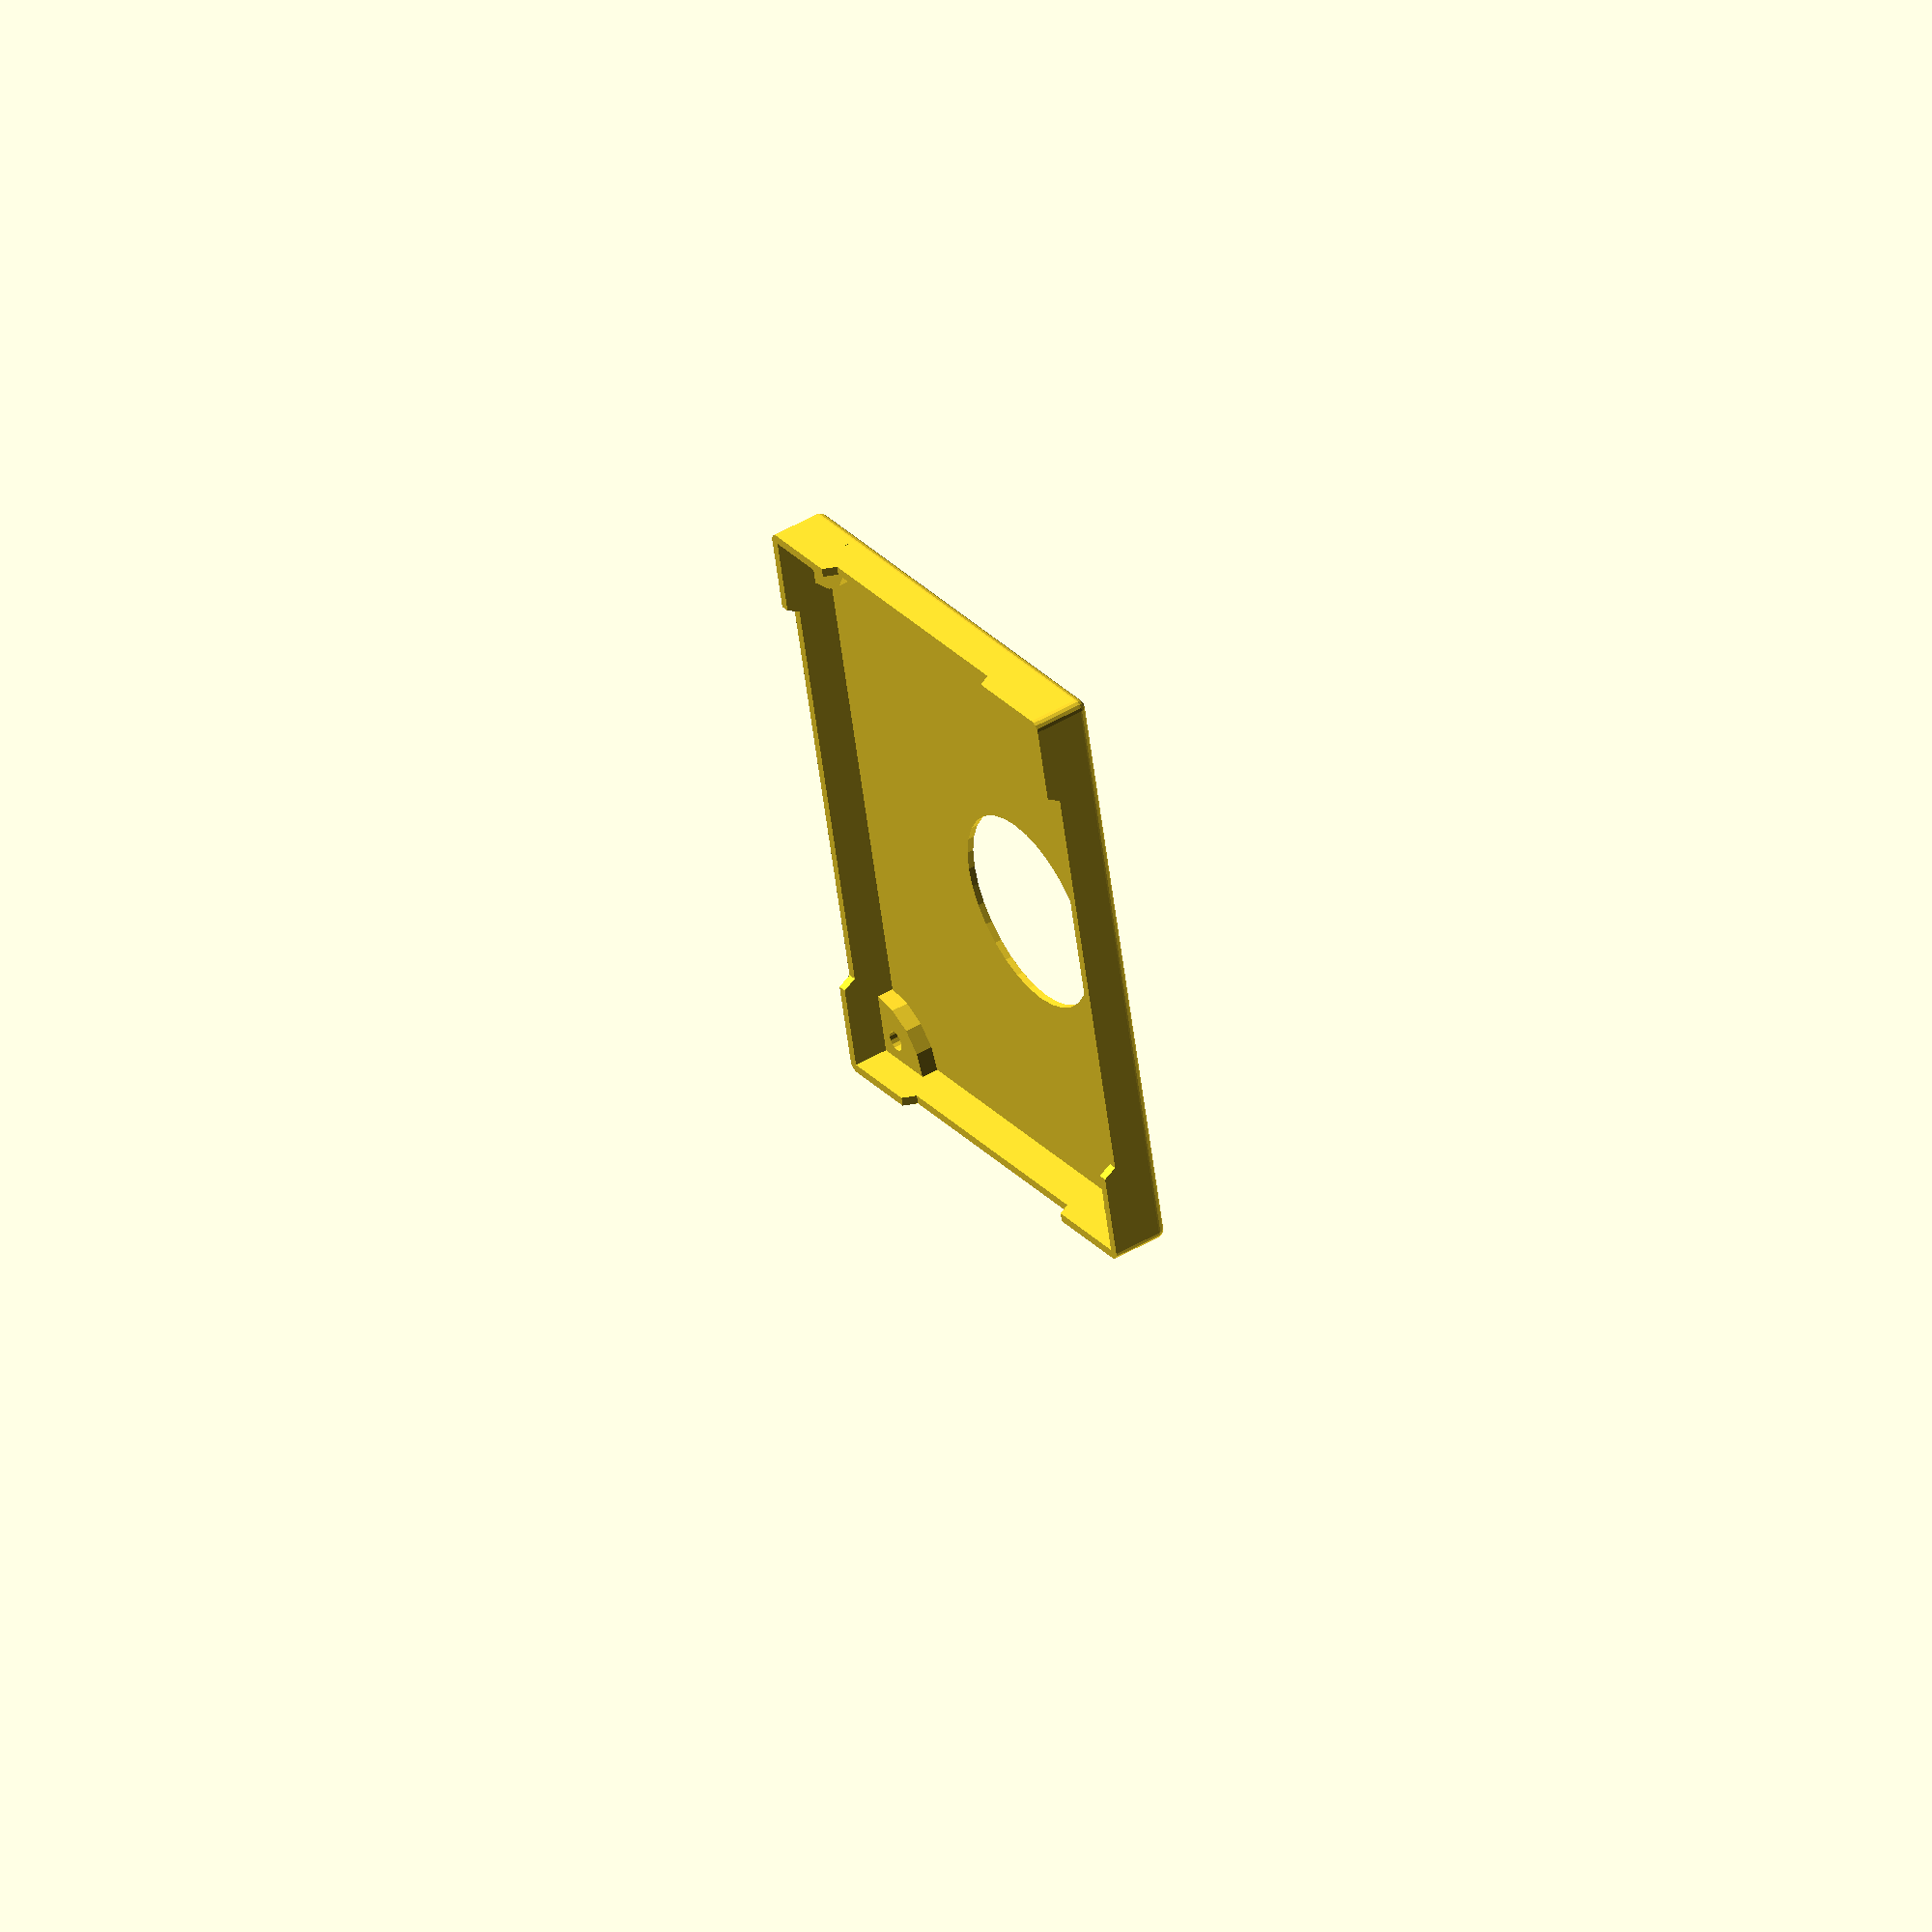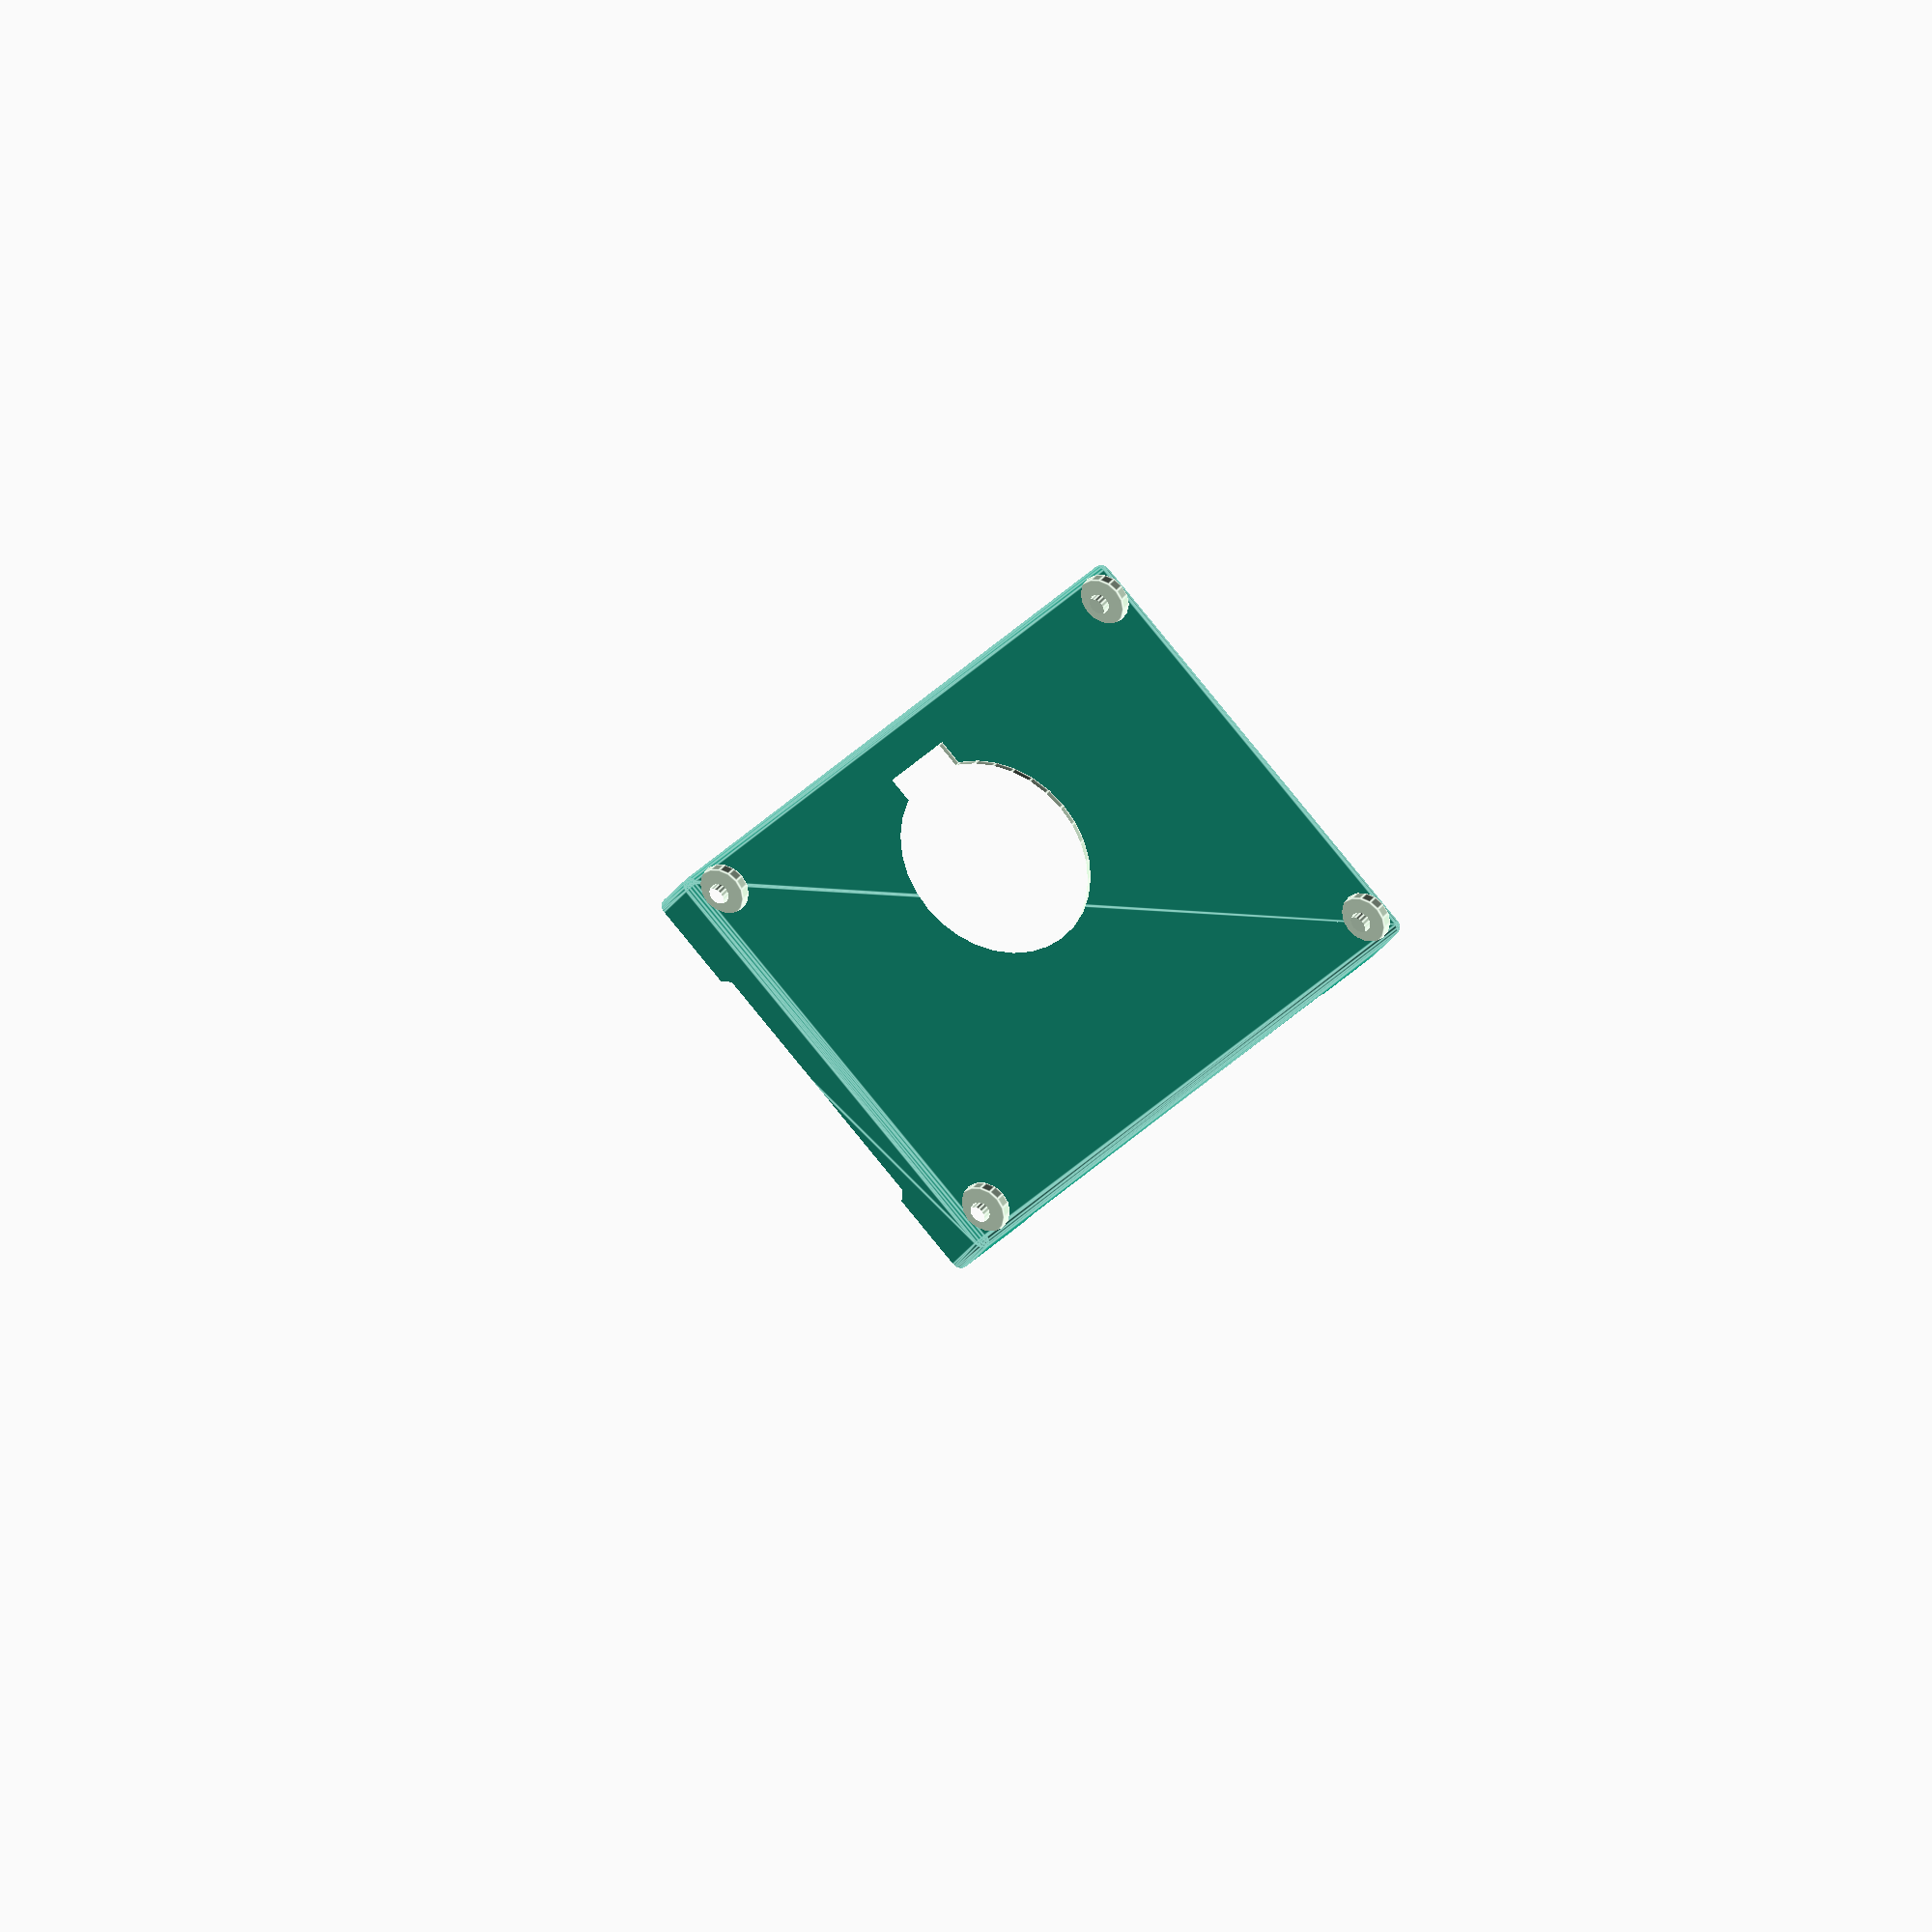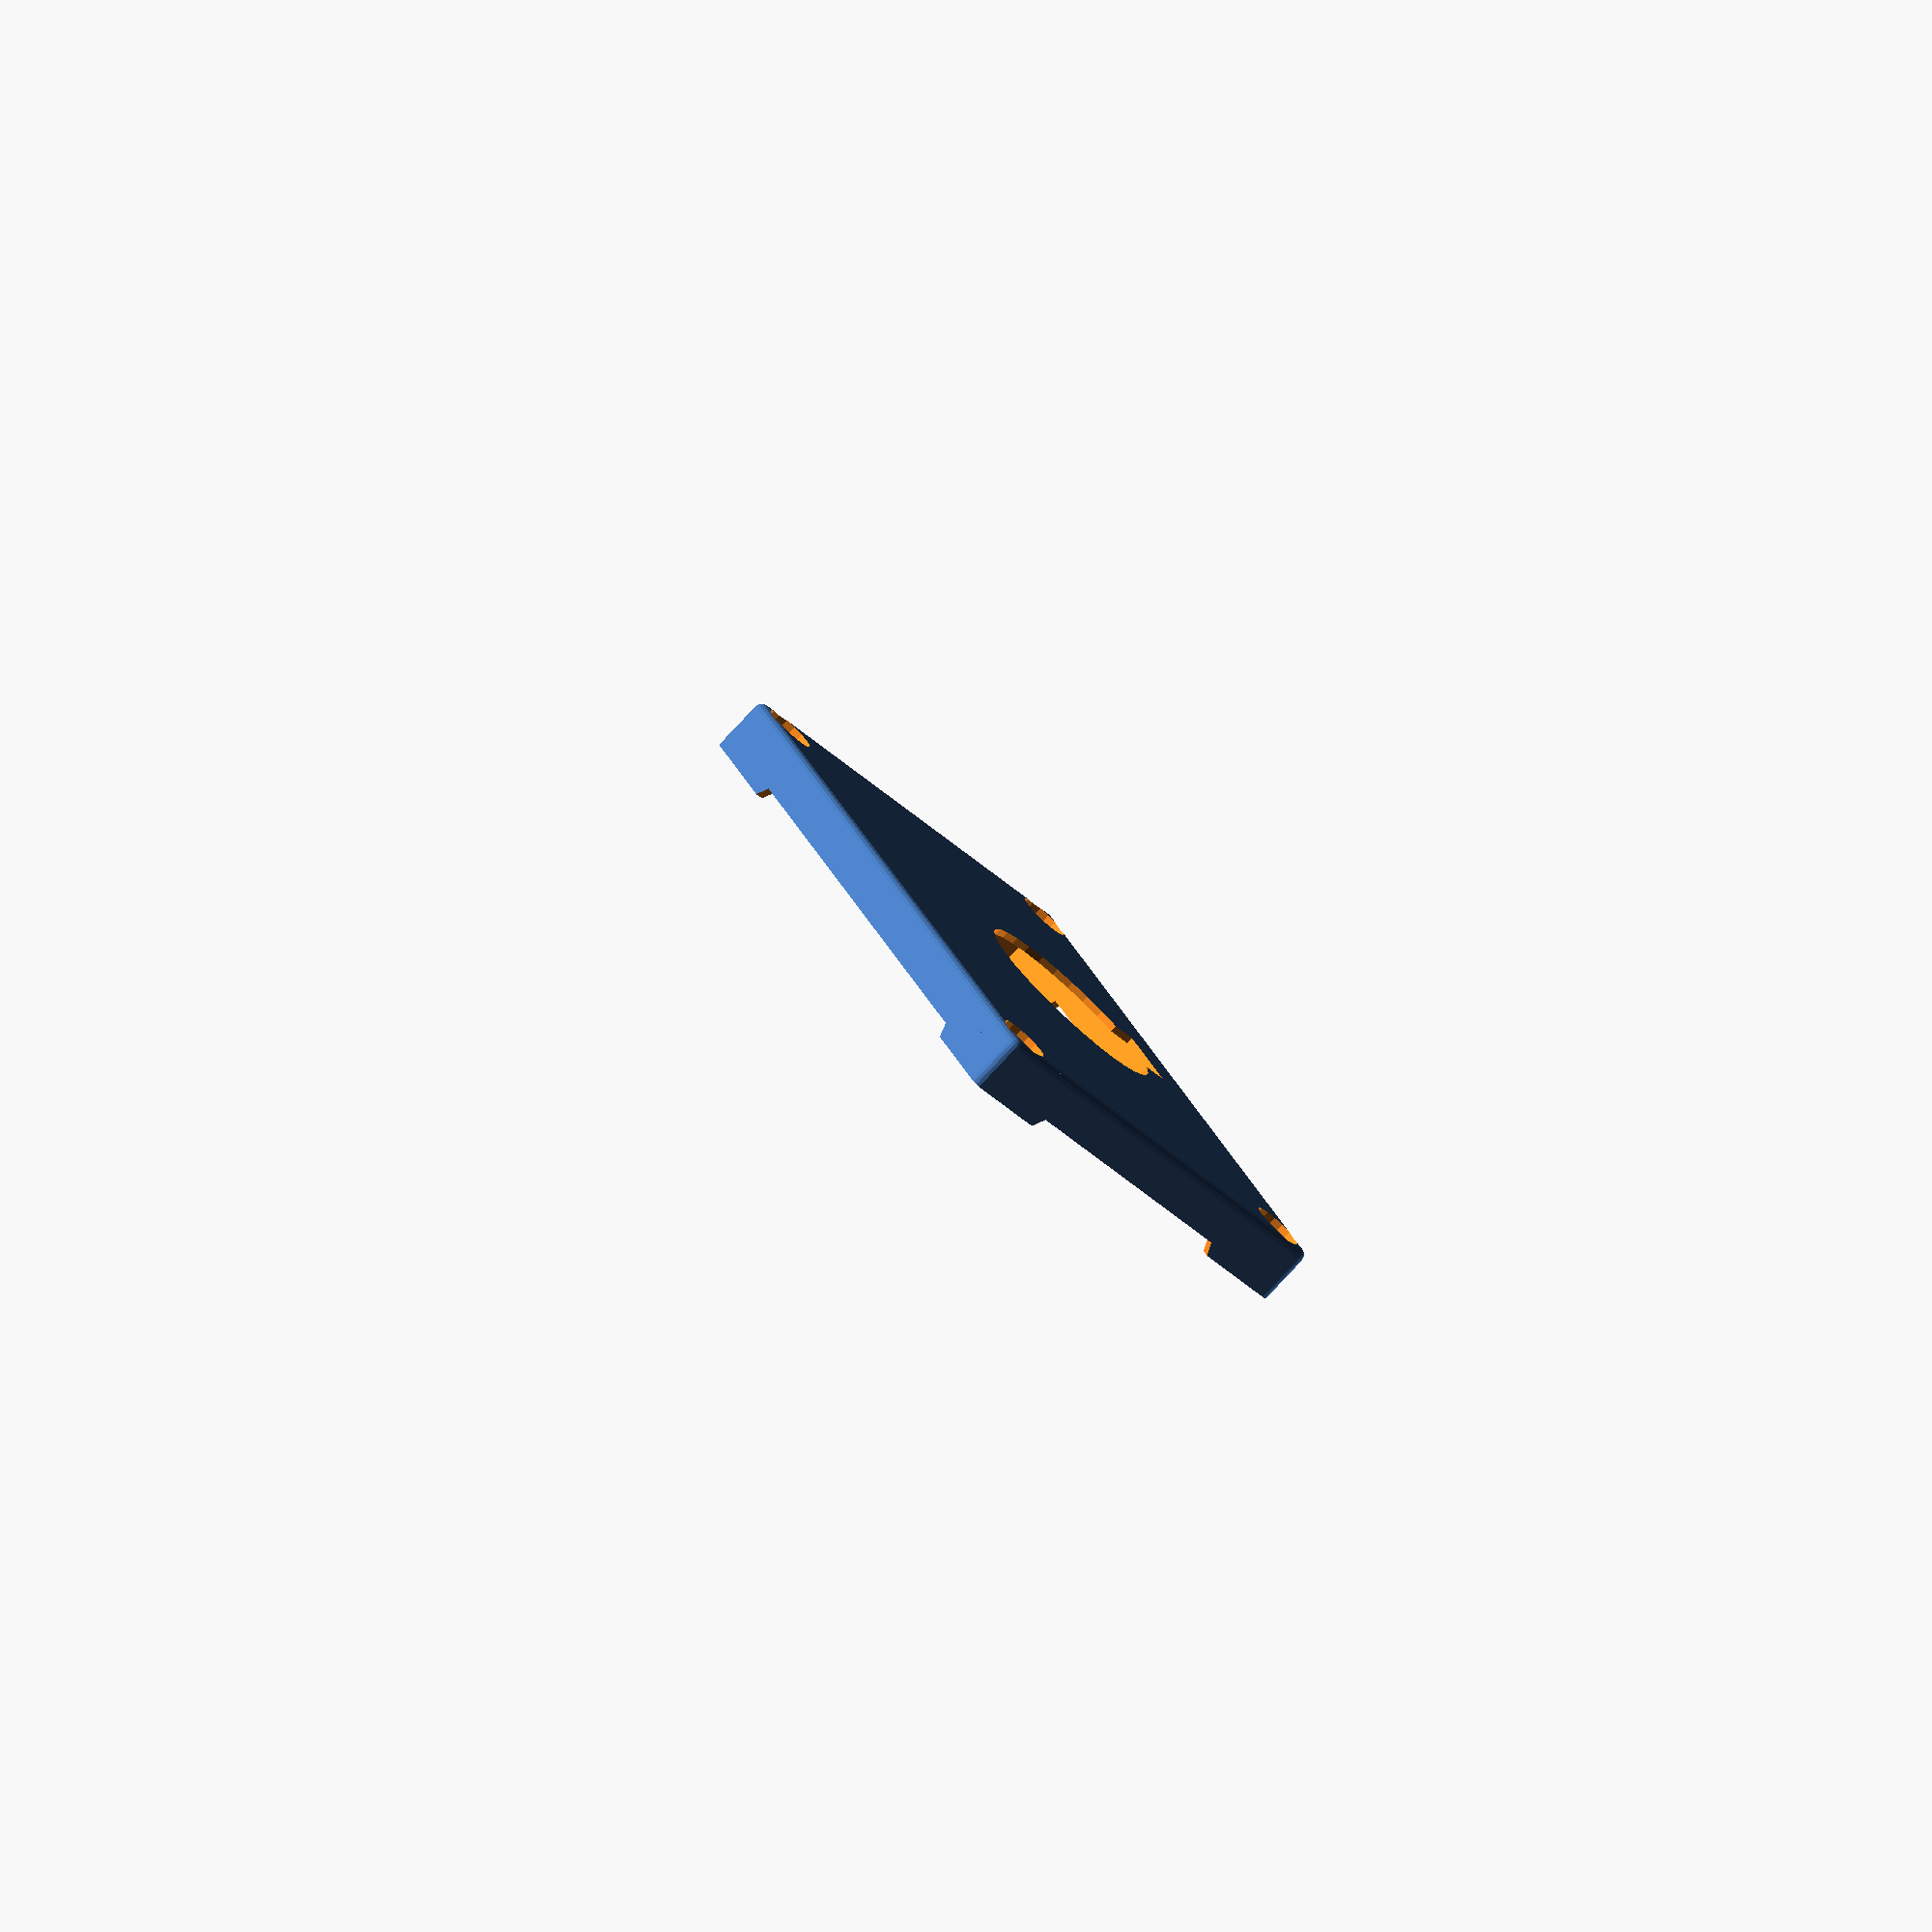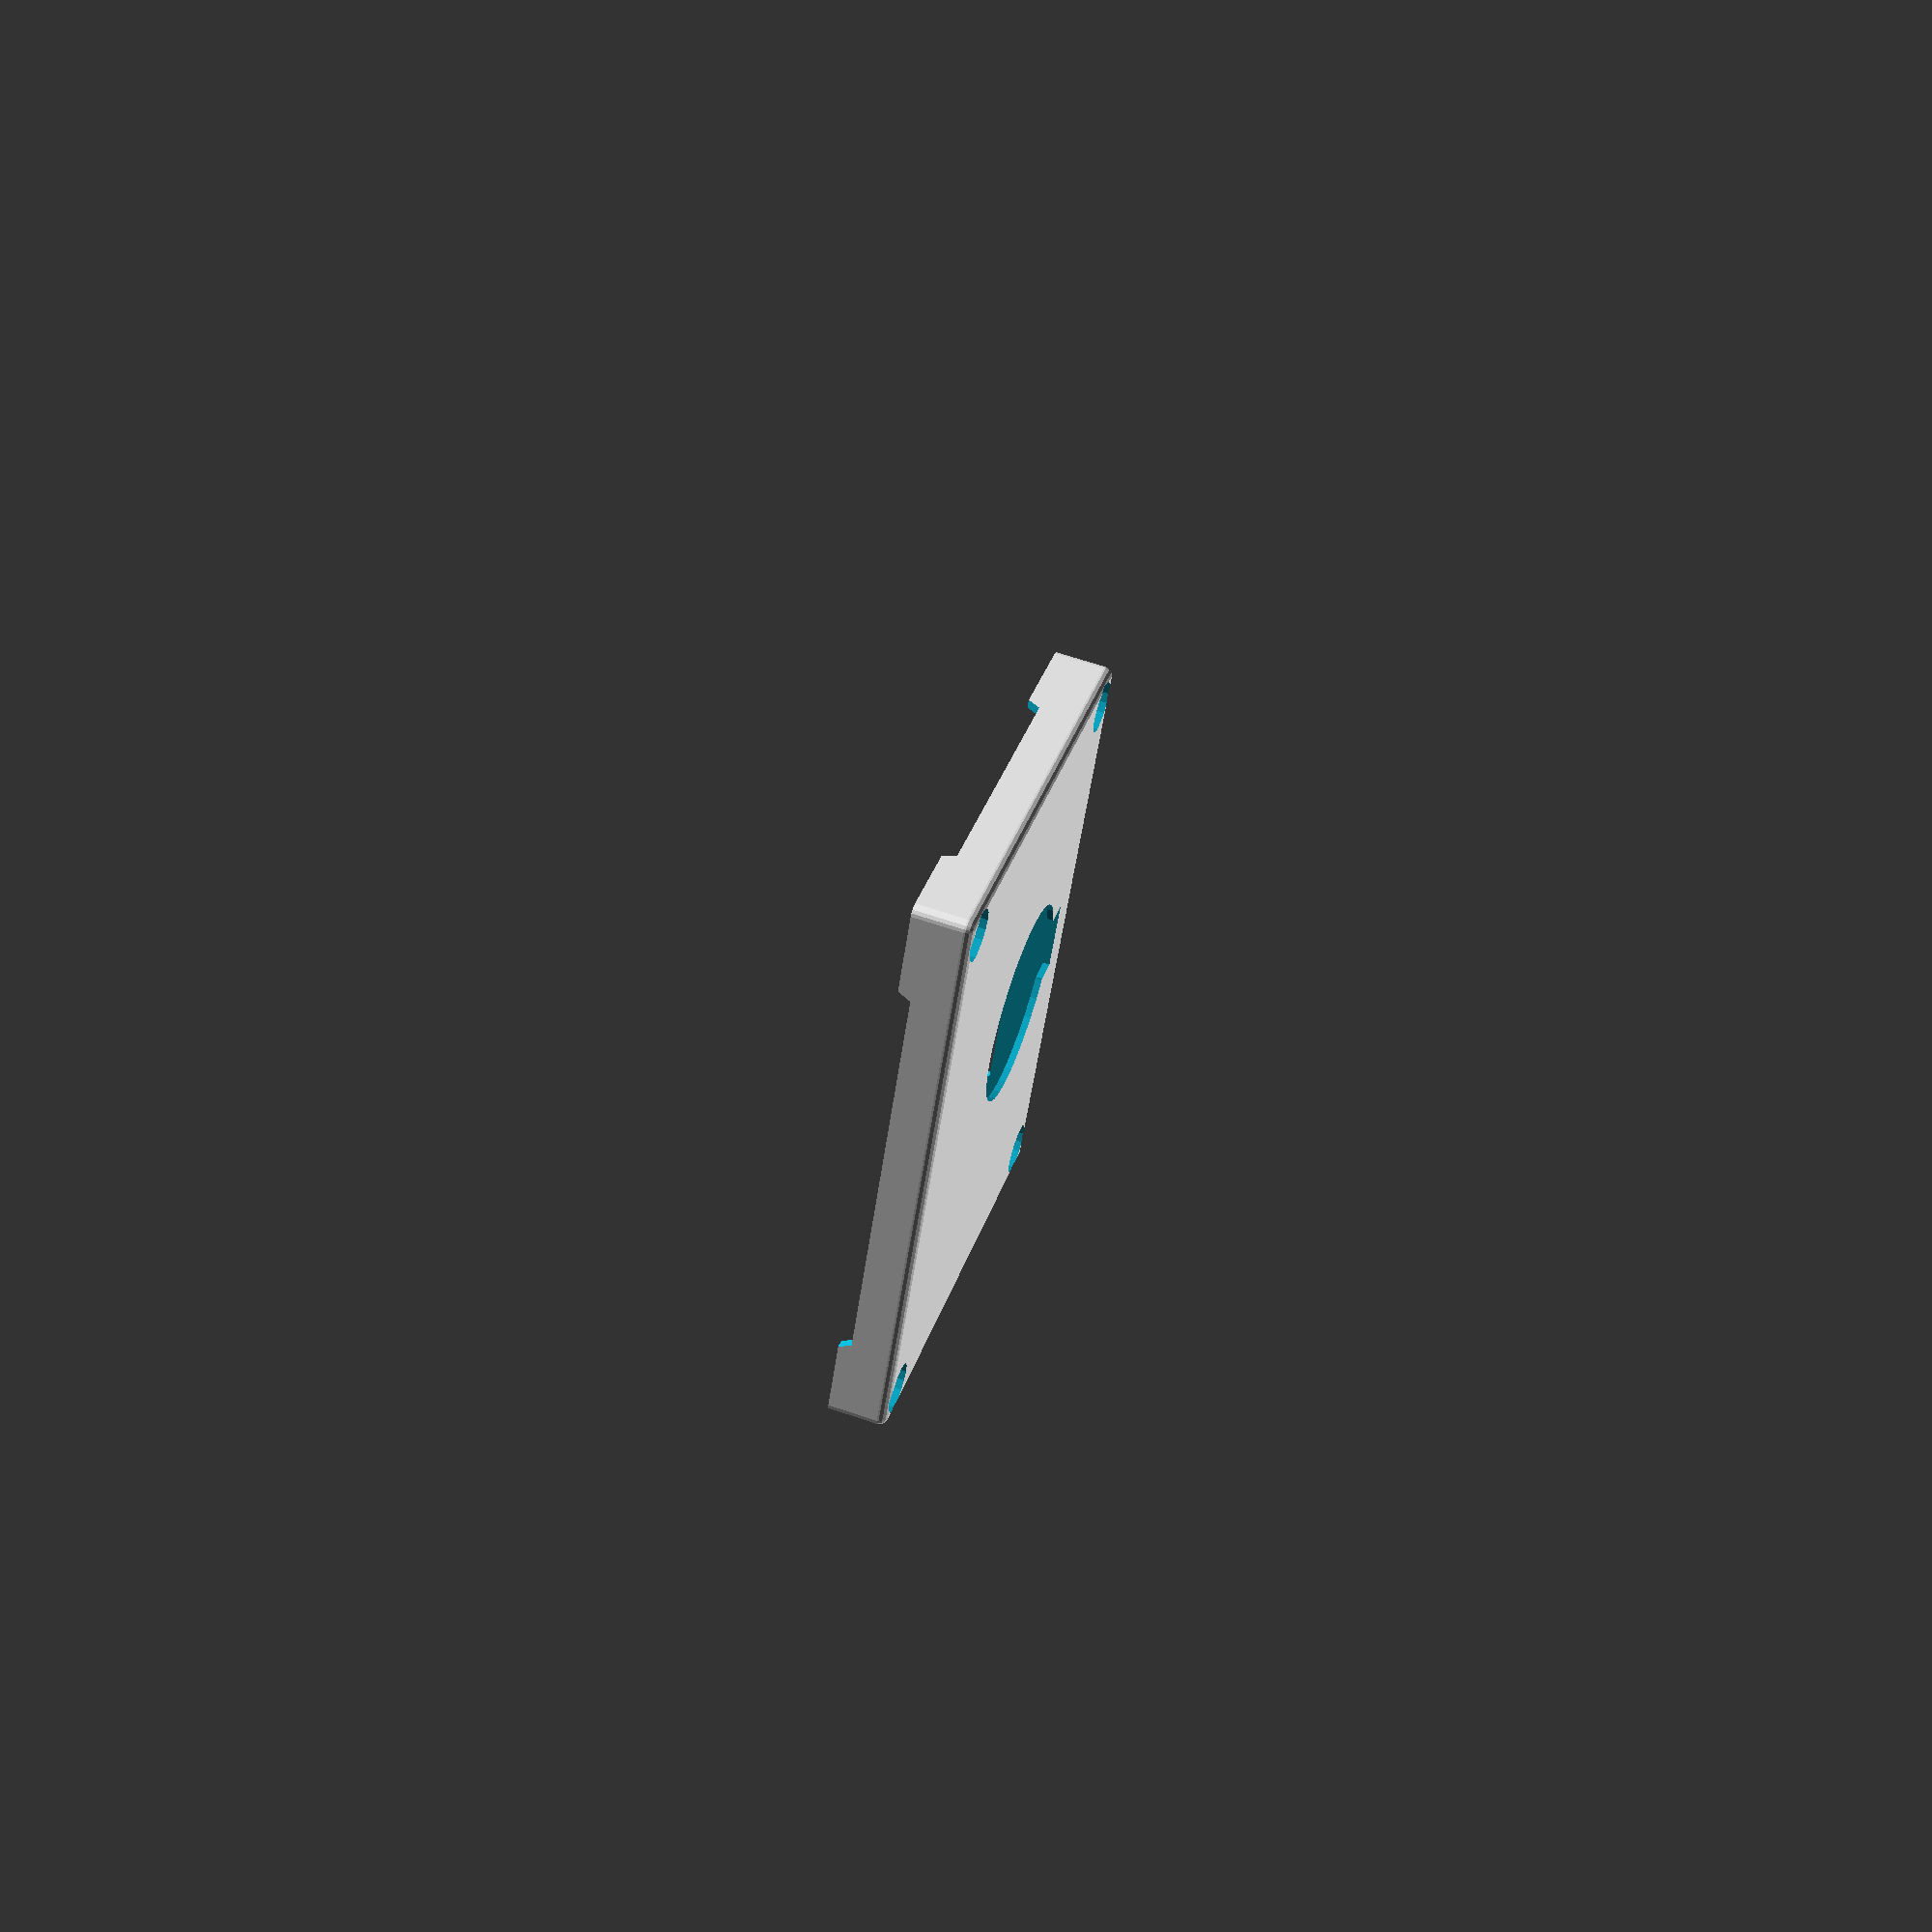
<openscad>
$fn = 16;
epsilon = 0.01;

module board() {
}

pcb_length = 70.1;
pcb_width = 50.2;
pcb_thickness = 1.6;
pcb_pad_pitch = 2.54;
pcb_pad_diameter = 2;
pcb_pad_hole_diameter = 1;
pcb_pad_count_x = 24;
pcb_pad_count_y = 18;
pcb_pad_start_x = (pcb_length - (pcb_pad_count_x - 1) * pcb_pad_pitch) / 2;
pcb_pad_start_y = (pcb_width - (pcb_pad_count_y - 1) * pcb_pad_pitch) / 2;
pcb_mounting_hole_diameter = 2.5;
pcb_mounting_hole_offset = 2;

module pcb() {
  difference() {
    union() {
      color("green")
      cube([pcb_length, pcb_width, pcb_thickness]);

      color("silver")
      for(x=[pcb_pad_start_x:pcb_pad_pitch:pcb_pad_start_x + pcb_pad_count_x * pcb_pad_pitch - .1])
        translate([x, 0, 0])
        for(y=[pcb_pad_start_y:pcb_pad_pitch:pcb_pad_start_y + pcb_pad_count_y * pcb_pad_pitch - .1])
          translate([0, y, -.1])
          cylinder(d=pcb_pad_diameter, h=pcb_thickness+.2);
    }

    for(x=[pcb_mounting_hole_offset, pcb_length - pcb_mounting_hole_offset])
      for(y=[pcb_mounting_hole_offset, pcb_width - pcb_mounting_hole_offset])
        translate([x, y, -1])
        cylinder(d=pcb_mounting_hole_diameter, h=10);
  }

}

pin_diameter = 0.8;
pin_height = 6;

holder_cube_length = 7.3;
holder_cube_width = 3.3;
holder_cube_height = 9;
holder_cylinder_diameter = 22.2;
holder_cylinder_thickness = 10.6 - pcb_thickness;
holder_total_width = 24.3;
holder_wall_thickness = 1;

module battery_holder() {
  $fn = 32;

  difference() {
    union() {
      translate([-holder_cube_length / 2, -holder_cube_width / 2, 0])
      cube([holder_cube_length, holder_cube_width, holder_cube_height]);

      translate([0, holder_total_width - holder_cube_width / 2 - holder_cylinder_diameter / 2, 0])
      cylinder(d=holder_cylinder_diameter, h=holder_cylinder_thickness);
    }

    translate([0, holder_total_width - holder_cube_width / 2 - holder_cylinder_diameter / 2, holder_wall_thickness])
    cylinder(d=holder_cylinder_diameter - 2 * holder_wall_thickness, h=2 * holder_cylinder_thickness);

    translate([-holder_cube_length / 2 + holder_wall_thickness, -holder_cube_width / 2 + holder_wall_thickness, holder_wall_thickness])
    cube([holder_cube_length - 2 * holder_wall_thickness, holder_cube_width, 2 * holder_cube_height]);

    holder_cutout_diameter = 43;
    holder_cutout_depth = 5;
    translate([0, holder_total_width - holder_cube_width / 2 - battery_diameter / 2, holder_cylinder_thickness + holder_cutout_diameter / 2 - holder_cutout_depth])
    rotate([22.5, 0, 0])
    rotate([0, 90, 0])
    cylinder(d=holder_cutout_diameter, h=50, center=true, $fn=8);
  }

  battery_diameter = 20;
  battery_thickness = 3.2;
  color("silver")
  translate([0, holder_total_width - holder_cube_width / 2 - holder_cylinder_diameter / 2, holder_cylinder_thickness - battery_thickness - holder_wall_thickness])
  cylinder(d=.99*battery_diameter, h=battery_thickness, $fn=64);

  // pins
  translate([0, 0, -pin_height])
  cylinder(d=pin_diameter, h=pin_height);
  translate([0, 8 * pcb_pad_pitch, -pin_height])
  cylinder(d=pin_diameter, h=pin_height);
}

battery_holder_pos = [pcb_pad_start_x + 11 * pcb_pad_pitch, pcb_pad_start_y + 1 * pcb_pad_pitch, 0];

module board() {
  pcb();

  translate(battery_holder_pos)
  rotate([0, 180, 0])
  battery_holder();
}

case_edge_thickness = 1.05; // actual 1.2
case_edge_margin = 0.5;
case_height = 10;
case_bottom_height = 5.4;
case_bottom_thickness = .8;
case_bottom_support_width = 7.35;
case_bottom_support_height = 2.8;
case_bottom_inner_length = pcb_length + 2 * case_edge_margin;
case_bottom_inner_width = pcb_width + 2 * case_edge_margin;

echo("expected case outer width", case_bottom_inner_width + 2 * case_edge_thickness);
echo("expected case outer length", case_bottom_inner_length + 2 * case_edge_thickness);
echo("expected case inner width", case_bottom_inner_width);
echo("expected case inner length", case_bottom_inner_length);

battery_holder_case_cutout_margin = 0.7;

screw_hole_diameter = 2.4;
screw_head_diameter = 6;
screw_head_thickness = 1.5;
screw_length = 5;

module case_bottom() {
  intersection() {
    full_case();
    case_bottom_cutter();
  }
}

module case_top() {
  difference() {
    full_case();
    case_bottom_cutter();
  }
}

module x_hex(bottom_width, length) {
  radius = bottom_width * 2;
  scale([1, radius, radius])
  translate([0, 0, sqrt(3)/4])
  rotate([-90, 0, -90])
  cylinder($fn = 6, d=1, h=length);
}

module y_hex(bottom_width, length) {
  rotate([0, 0, 90])
  x_hex(bottom_width, length);
}

module case_bottom_cutter() {
  overlap_thickness = 1.5;
  overlap_length = 10;
  difference() {
    translate([-50, -50, 0])
    cube([150, 150, case_bottom_height + overlap_thickness]);

    translate([case_bottom_inner_length / 2, -50, case_bottom_height])
    y_hex(bottom_width=pcb_length - overlap_length * 2, length=150);

    translate([-50, case_bottom_inner_width / 2, case_bottom_height])
    x_hex(bottom_width=pcb_width - overlap_length * 2, length=150);
  }
}

module full_case() {
  difference() {
    // case exterior
    hull() {
      for(x=[-case_edge_margin, pcb_length + case_edge_margin],
          y=[-case_edge_margin, pcb_width + case_edge_margin])
      translate([x, y, case_edge_thickness])
      {
        cylinder(r=case_edge_thickness, h=case_height - case_edge_thickness, $fn=16);

        for (z=[0, case_height - case_edge_thickness])
          translate([0, 0, z])
          sphere(r=case_edge_thickness, $fn=16);
      }
    }

    // case inner space
    difference() {
      translate([-case_edge_margin, -case_edge_margin, case_bottom_thickness])
      cube([case_bottom_inner_length, case_bottom_inner_width, case_height]);

      // board supports
      for(x=[-case_edge_margin, pcb_length + case_edge_margin],
          y=[-case_edge_margin, pcb_width + case_edge_margin])
      {
        translate([x, y, 0])
        cylinder(
          r = case_bottom_support_width,
          h = case_bottom_support_height
        );
      }
    }

    // battery holder cutout
    translate(battery_holder_pos)
    {
      translate([
        -holder_cube_length / 2 - battery_holder_case_cutout_margin,
        -holder_cube_width / 2 - battery_holder_case_cutout_margin,
        -epsilon
      ])
      cube([
        holder_cube_length + battery_holder_case_cutout_margin * 2,
        holder_cube_width + battery_holder_case_cutout_margin * 2,
        2 * case_bottom_thickness
      ]);

      translate([
        0,
        holder_total_width - holder_cube_width / 2 - holder_cylinder_diameter / 2,
        -epsilon
      ])
      cylinder(
        d=holder_cylinder_diameter + battery_holder_case_cutout_margin * 2,
        h=2 * case_bottom_thickness,
        $fn=32
      );
    }

    // screw holes
    translate([0, 0, -epsilon])
    for(x=[pcb_mounting_hole_offset, pcb_length - pcb_mounting_hole_offset],
        y=[pcb_mounting_hole_offset, pcb_width - pcb_mounting_hole_offset])
    {
      translate([x, y, 0]) {
        cylinder(h=screw_length, d=screw_hole_diameter);
        cylinder(h=screw_head_thickness, d=screw_head_diameter);
      }
    }
  }
}


%#translate([0, 0, case_bottom_support_height])
board();

!case_bottom();

translate([0, 0, 30])
case_top();
</openscad>
<views>
elev=135.6 azim=77.5 roll=124.9 proj=o view=wireframe
elev=206.5 azim=44.5 roll=25.3 proj=o view=edges
elev=258.8 azim=302.8 roll=42.9 proj=o view=solid
elev=297.9 azim=65.2 roll=109.3 proj=p view=wireframe
</views>
